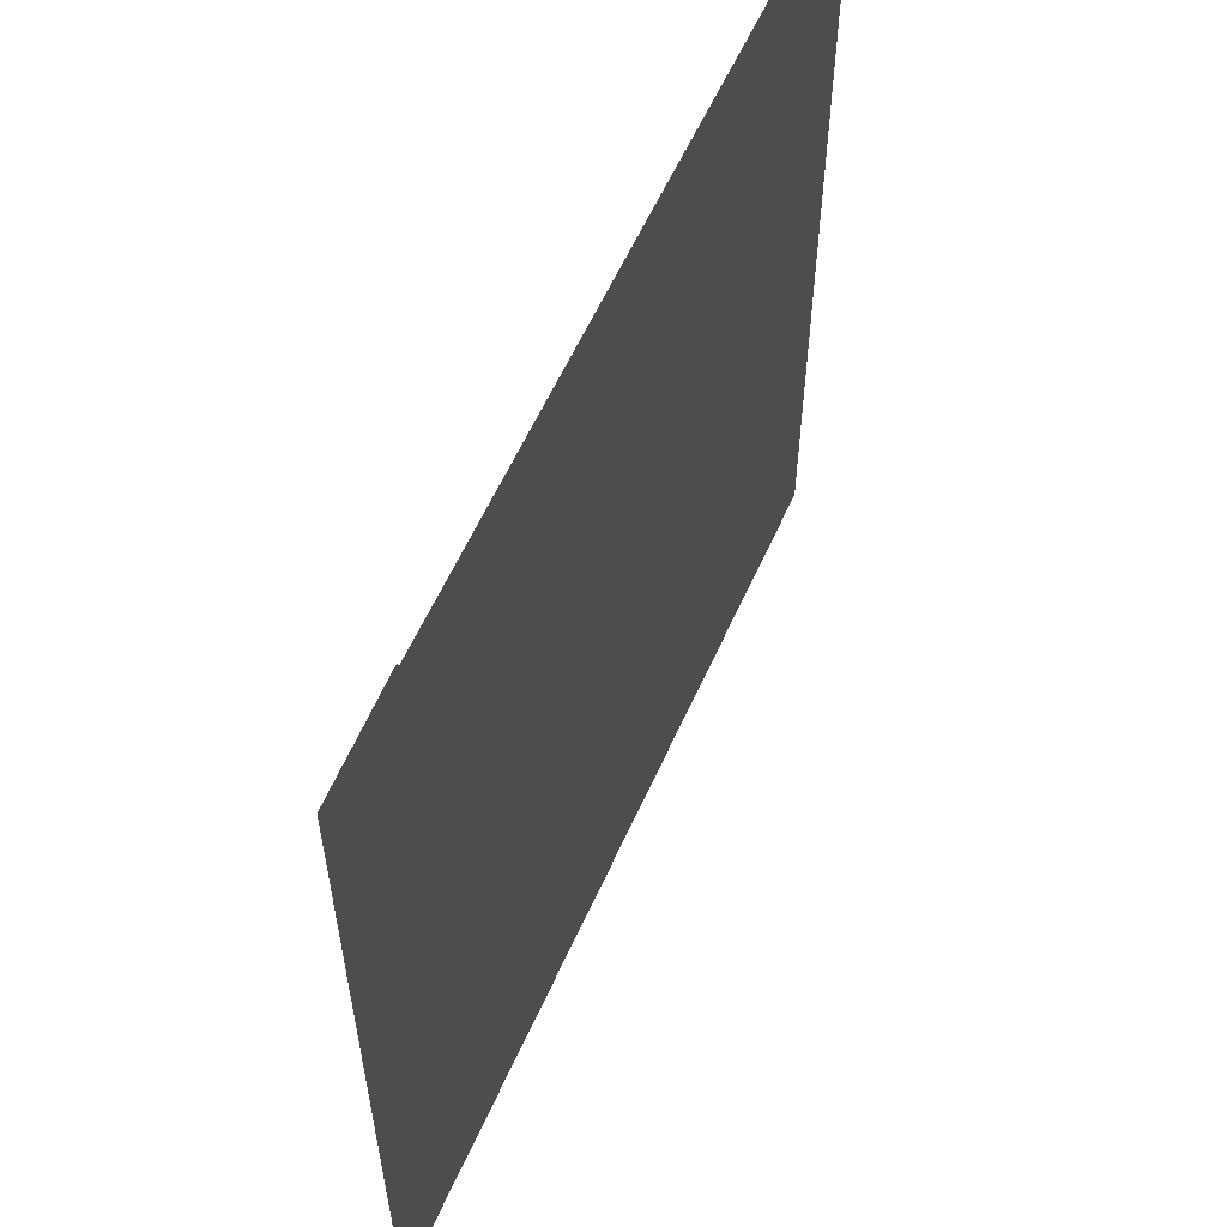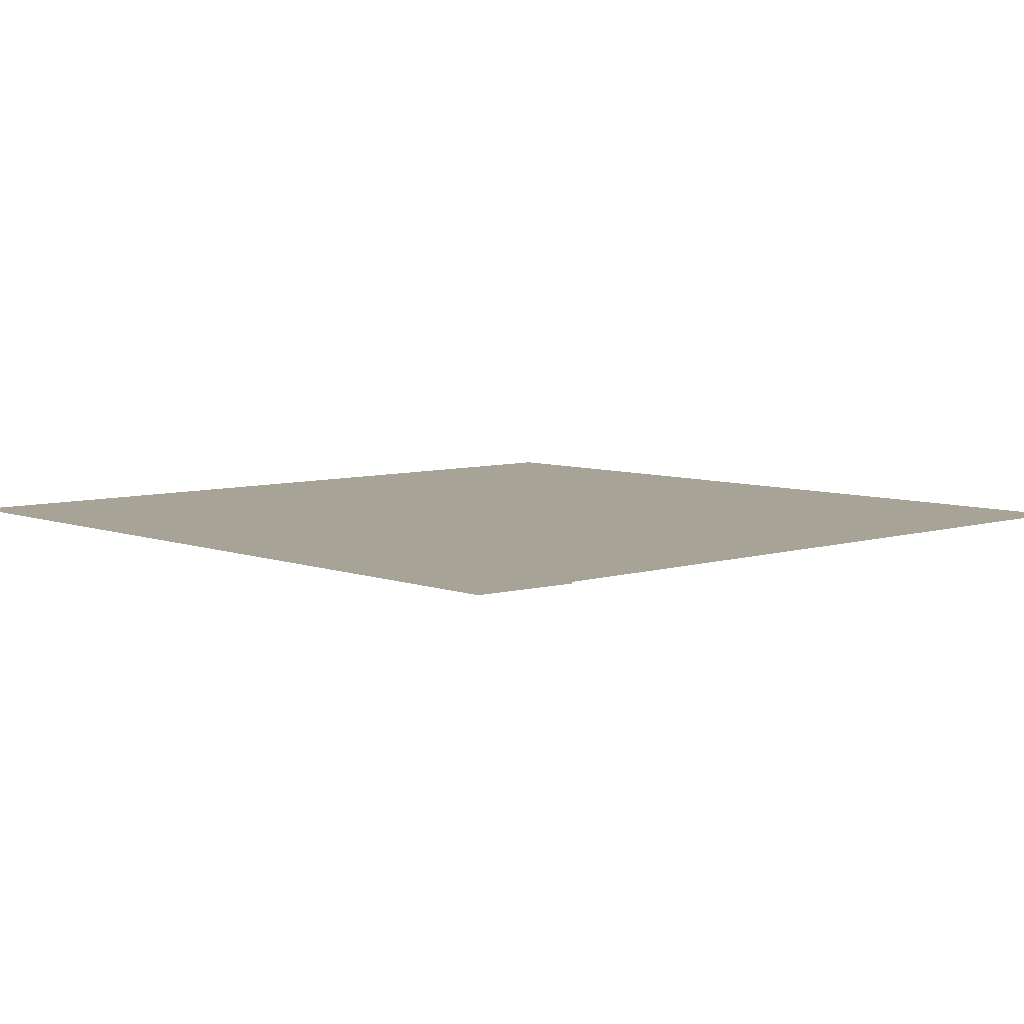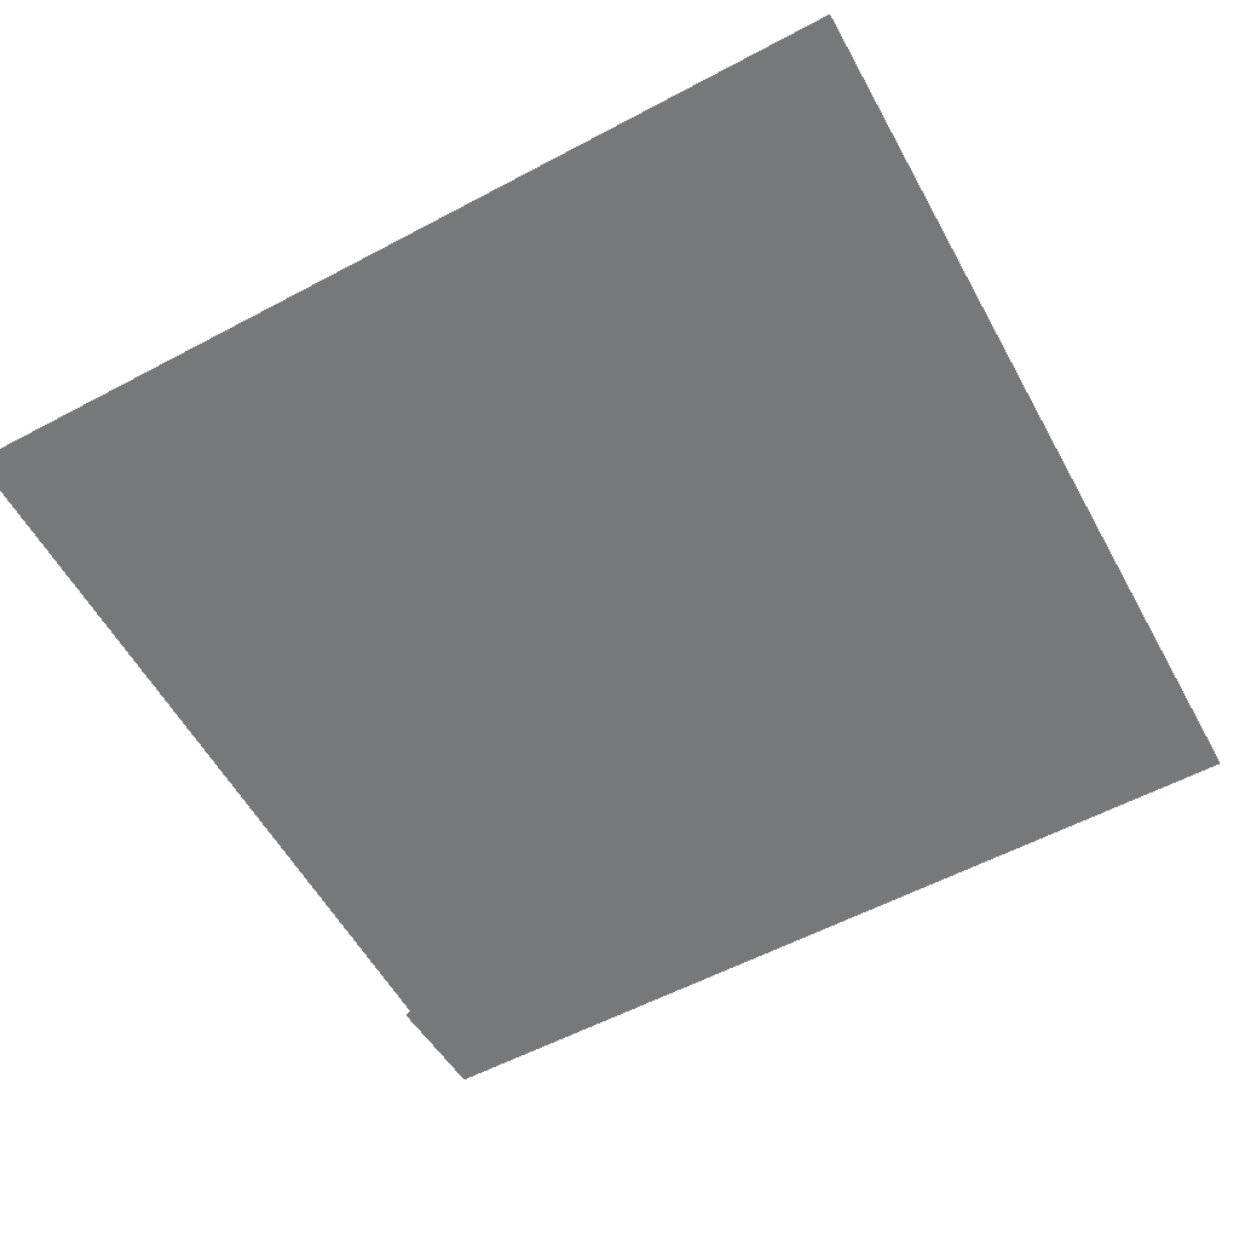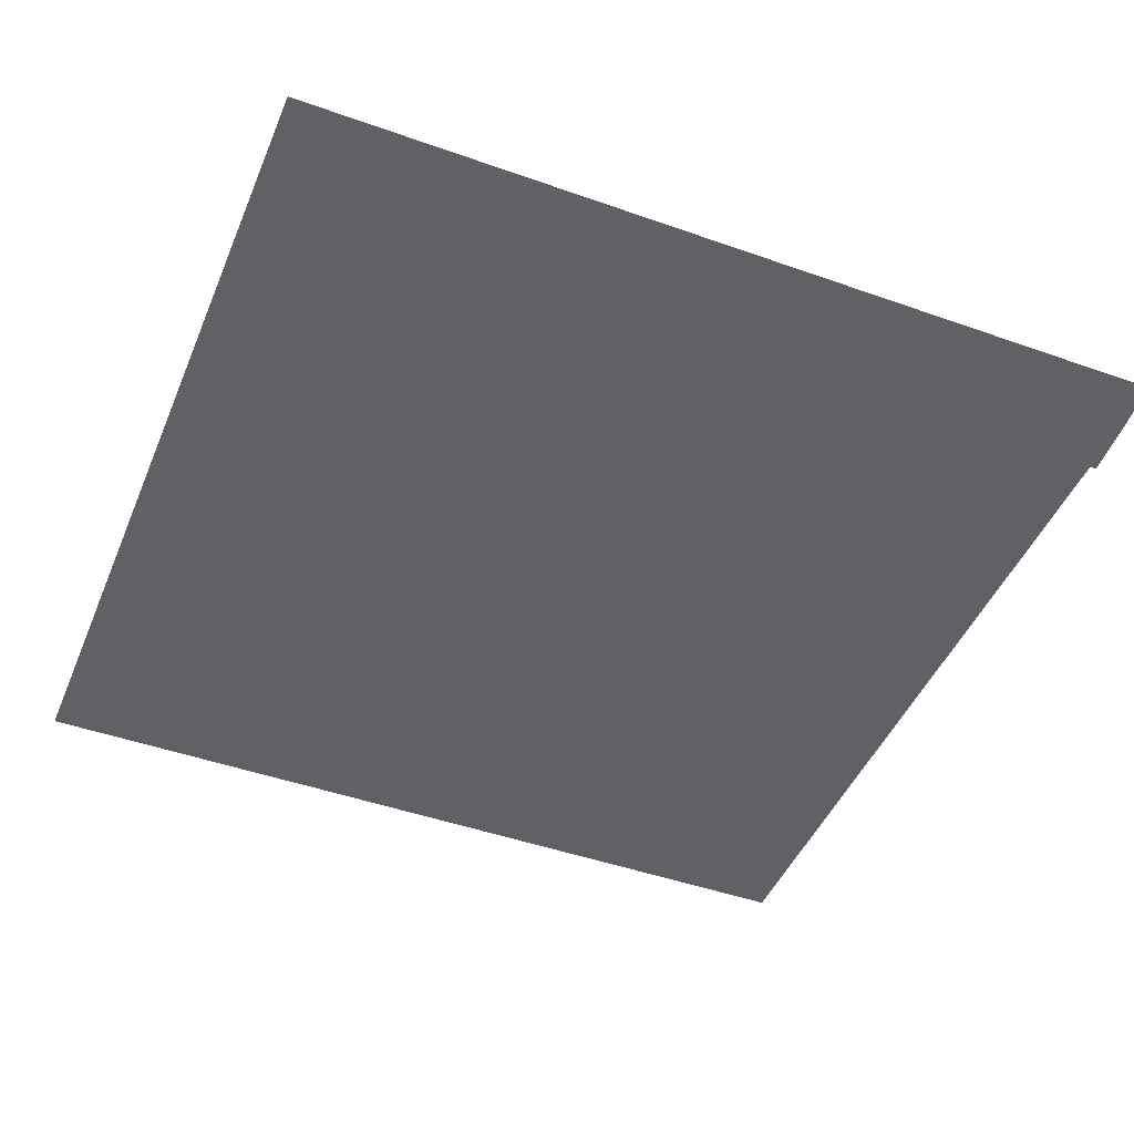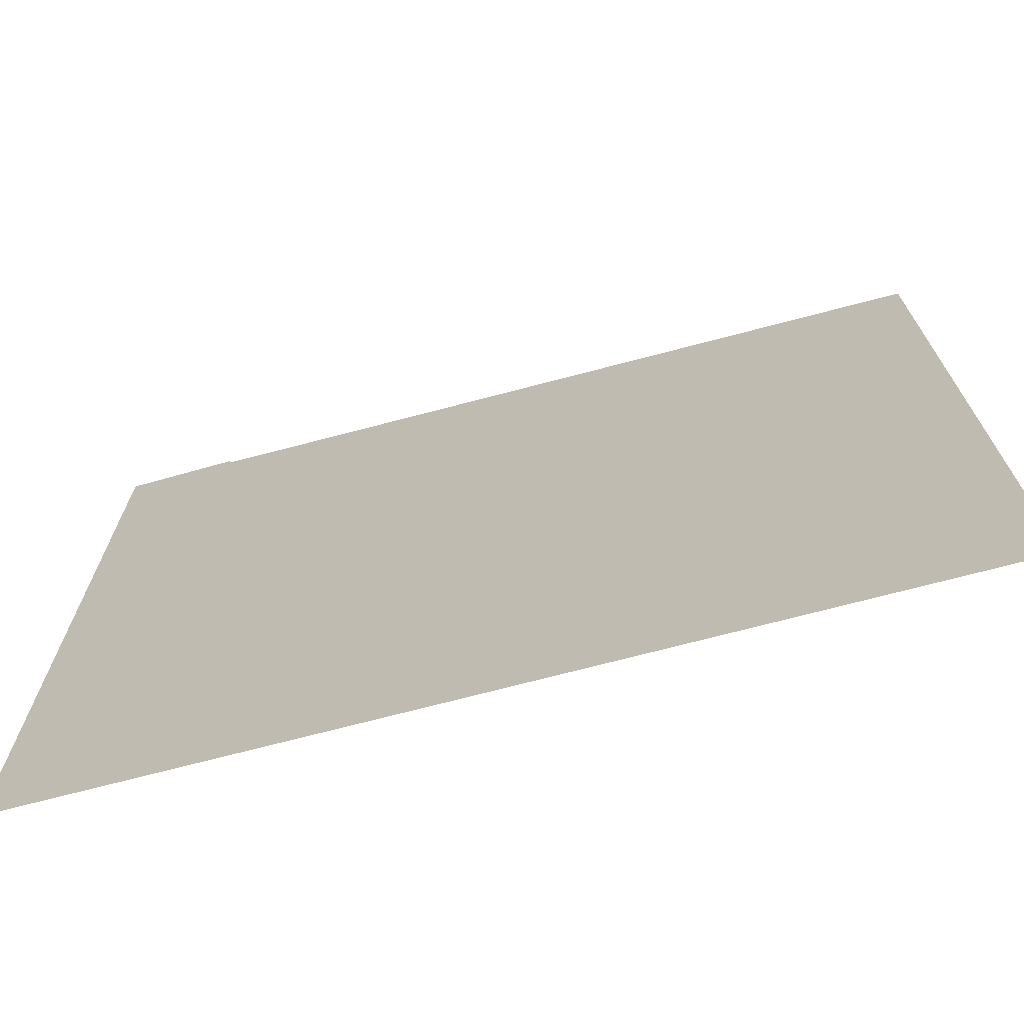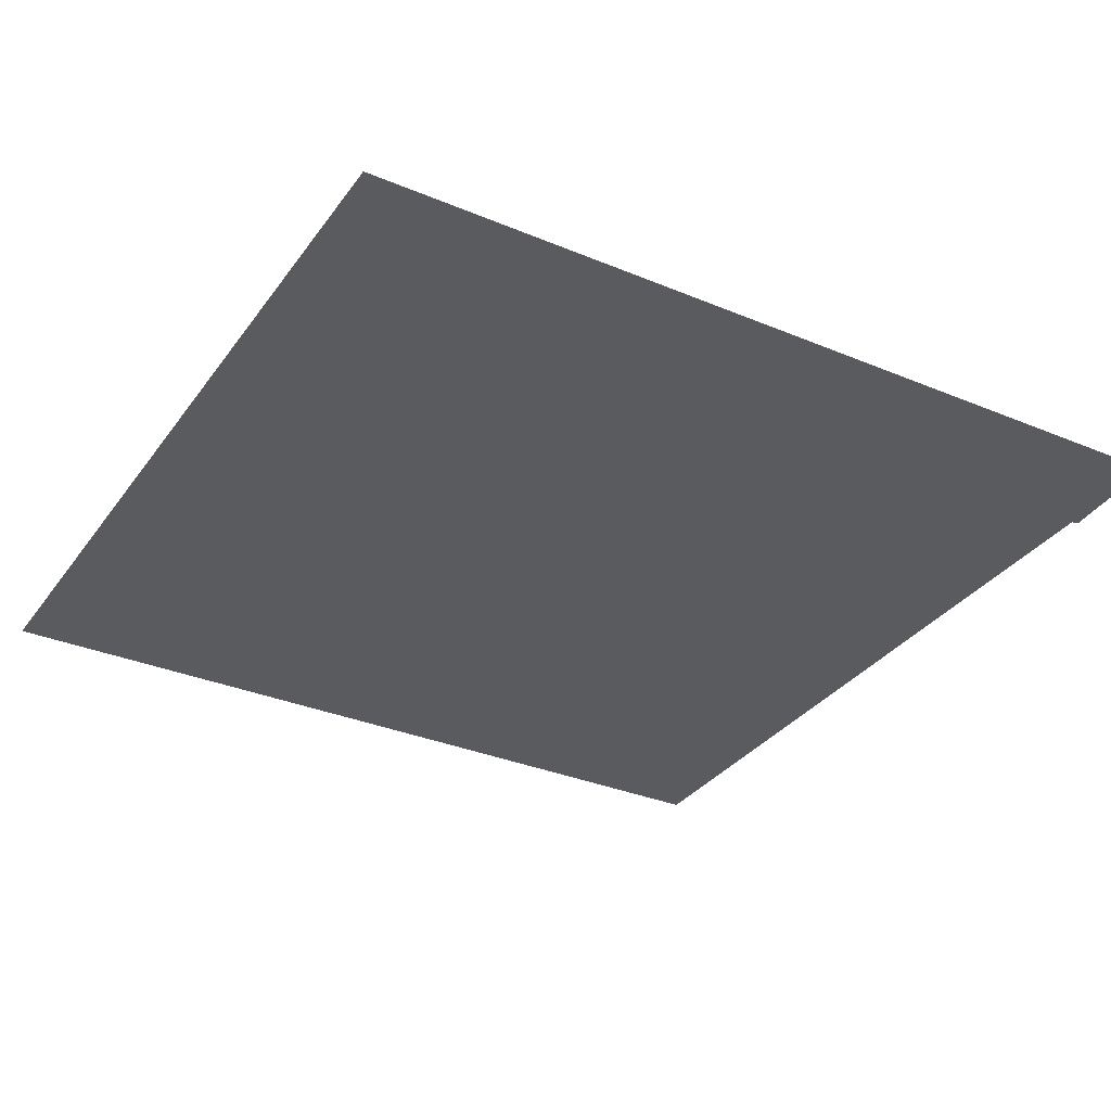
<metadata>
{"format":"obj","ext":"obj","renderer":"f3d","projection":"perspective","resolution":1024,"background":"white","views":[{"elev":59.1,"azim":-66.0,"up":"+Z"},{"elev":6.7,"azim":-42.5,"up":"+Y"},{"elev":-57.4,"azim":118.9,"up":"+Y"},{"elev":-46.0,"azim":-112.1,"up":"+Y"},{"elev":-72.0,"azim":14.7,"up":"+Z"},{"elev":-32.7,"azim":-120.1,"up":"+Y"}]}
</metadata>
<code>
v -0.5 0 0.5
v 0.01562 0 0.1562
v 0.5 0 0.1094
v 0.5 0 0.5
v -0.5 0 0.1719
v 0.007812 0 0.03906
v 0.5 0 0.007812
v -0.5 0 0.1172
v -0.25 0 0.1406
v -0.375 0 0.5078
v -0.5 0 0.05469
v 0.007812 0 -0.08594
v 0.5 0 -0.1172
v -0.5 0 -0.07812
v 0.02344 0 -0.5
v 0.5 0 -0.5
v -0.5 0 -0.5
v -0.5 0 0.5
v -0.5 0 0.5
v -0.5 0 0.5
v -0.5 0 0.5
v -0.5 0 0.5
v -0.5 0 0.5
v -0.5 0 0.5
v -0.5 0 0.5
v -0.5 0 0.5
v -0.5 0 0.5
v -0.5 0 0.5
v -0.5 0 0.5
v -0.5 0 0.5
v -0.5 0 0.5
v -0.5 0 0.5
v -0.5 0 0.5
v -0.5 0 0.5
v -0.5 0 0.5
v -0.5 0 0.5
v -0.5 0 0.5
v -0.5 0 0.5
v -0.5 0 0.5
v -0.5 0 0.5
v -0.5 0 0.5
v -0.5 0 0.5
v -0.5 0 0.5
v -0.5 0 0.5
v -0.5 0 0.5
f 1 2 3
f 1 3 4
f 5 2 1
f 2 5 6
f 2 6 7
f 2 7 3
f 5 11 6
f 1 8 9
f 1 9 10
f 6 11 12
f 6 12 13
f 6 13 7
f 11 14 12
f 12 14 15
f 12 15 16
f 12 16 13
f 14 17 15

</code>
